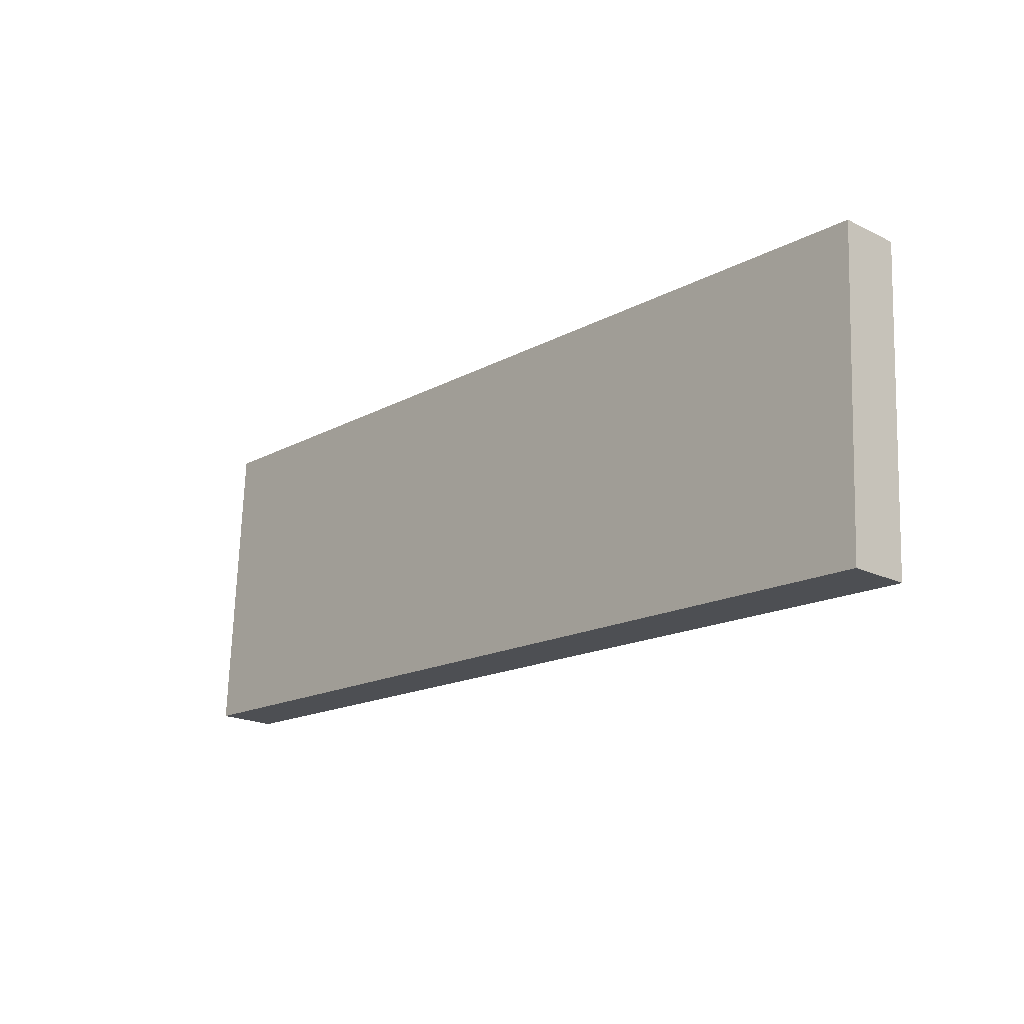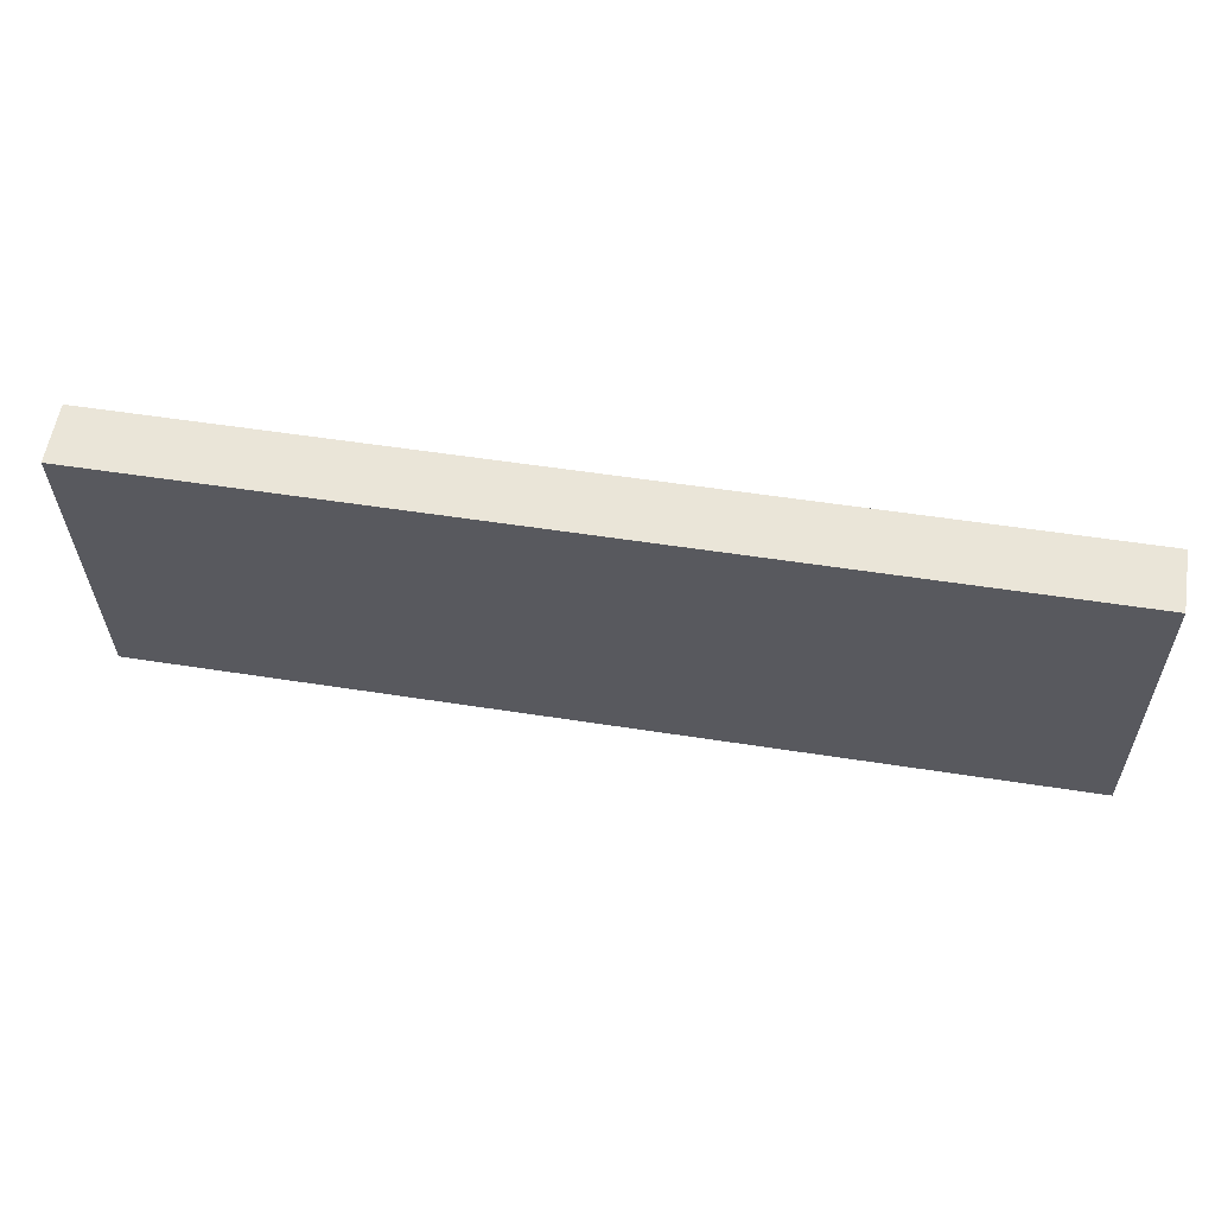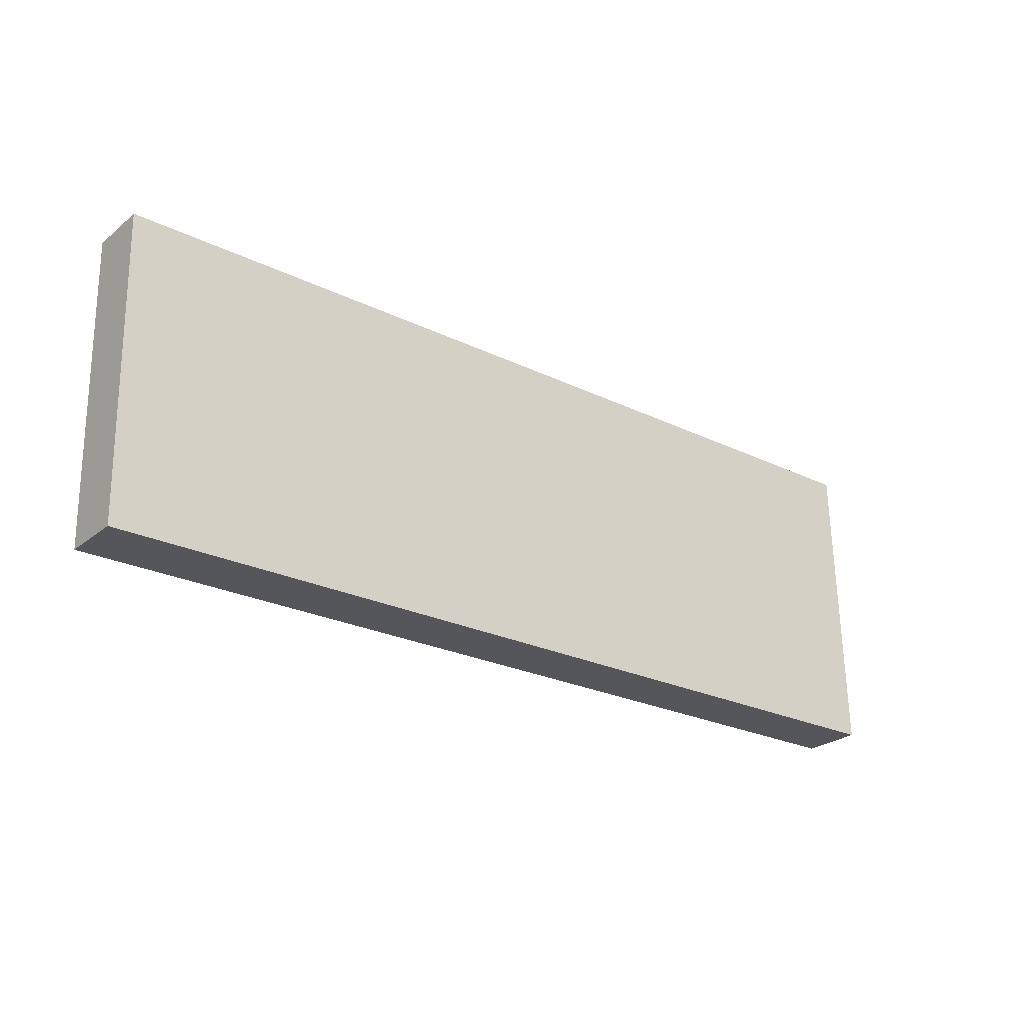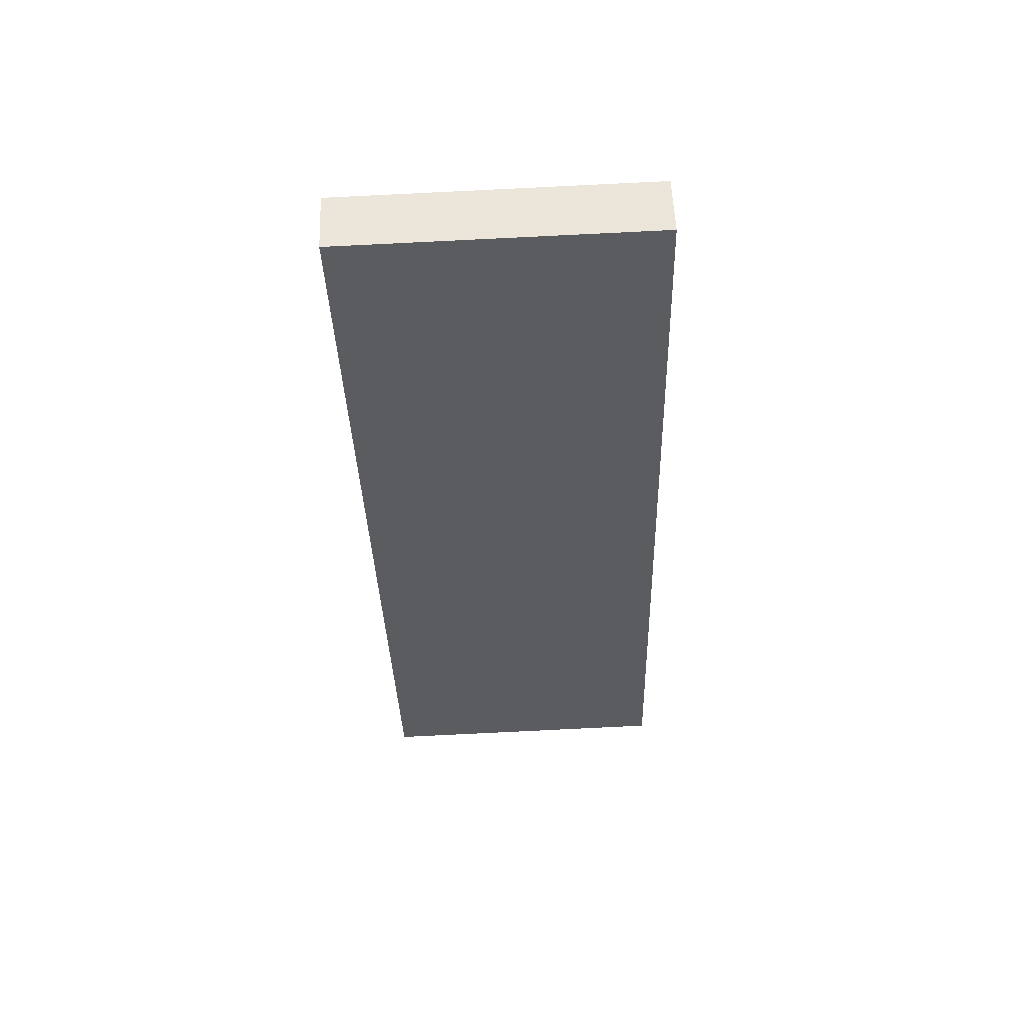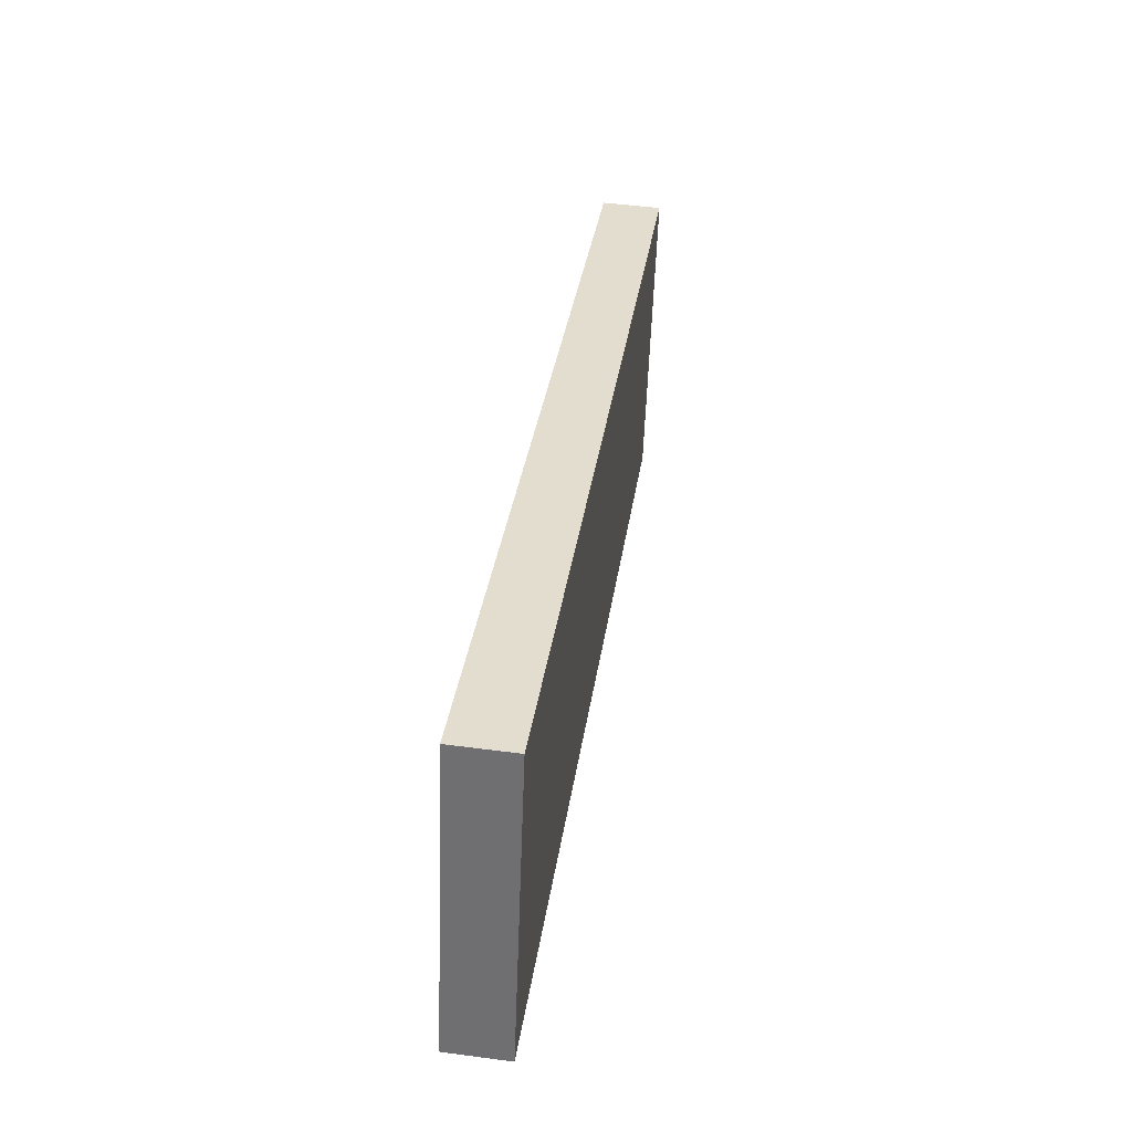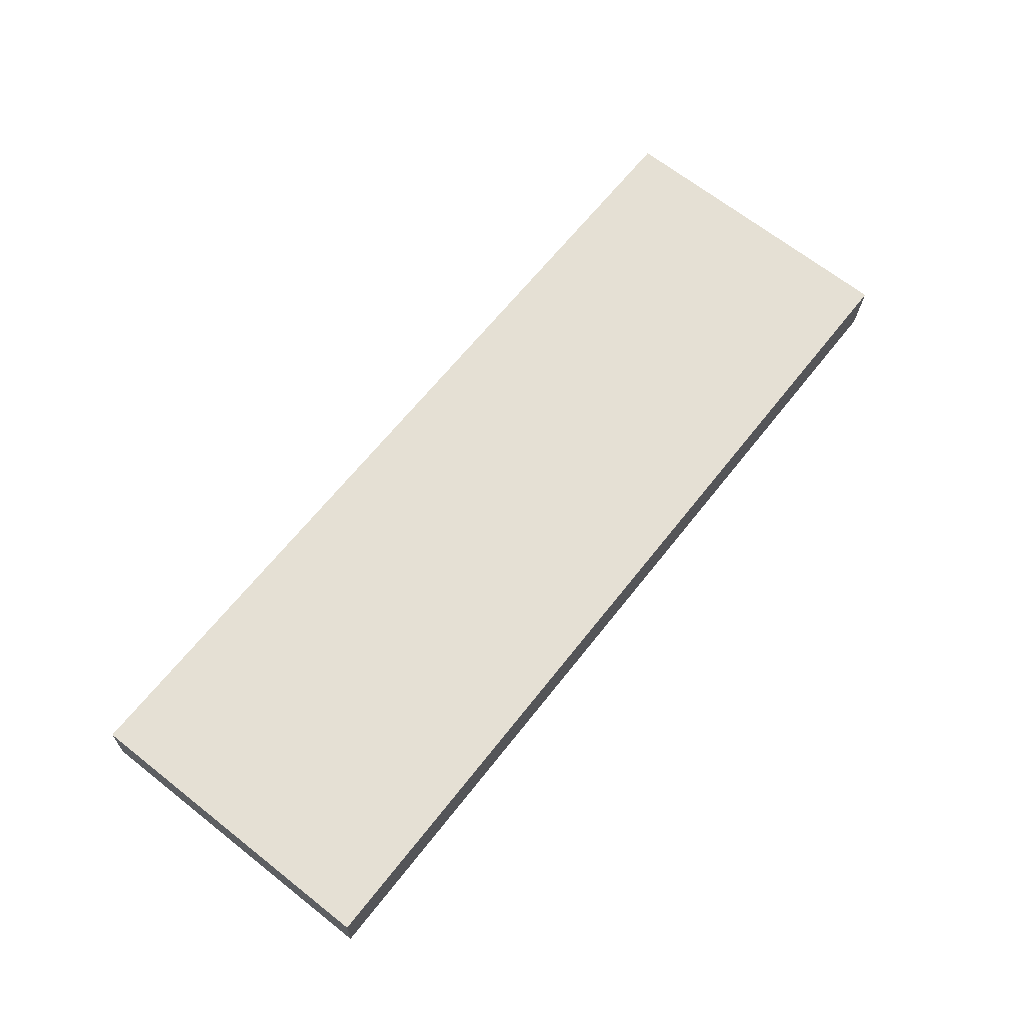
<metadata>
{"format":"obj","ext":"obj","renderer":"f3d","projection":"perspective","resolution":1024,"background":"white","views":[{"elev":-16.8,"azim":48.4,"up":"+Z"},{"elev":56.2,"azim":-170.5,"up":"+Z"},{"elev":-23.5,"azim":-39.0,"up":"+Z"},{"elev":-34.8,"azim":-87.9,"up":"+Y"},{"elev":33.7,"azim":98.0,"up":"+Z"},{"elev":64.6,"azim":128.5,"up":"+Y"}]}
</metadata>
<code>
o Cube
v 1.779 0.09288 -0.07296
v 1.779 -0.139 -0.06412
v -1.793 -0.1389 -0.03709
v -1.794 0.093 -0.04593
v 1.788 0.1389 1.135
v 1.788 -0.093 1.144
v -1.784 -0.09288 1.171
v -1.784 0.139 1.162
f 1 2 3 4
f 5 8 7 6
f 1 5 6 2
f 2 6 7 3
f 3 7 8 4
f 5 1 4 8

</code>
